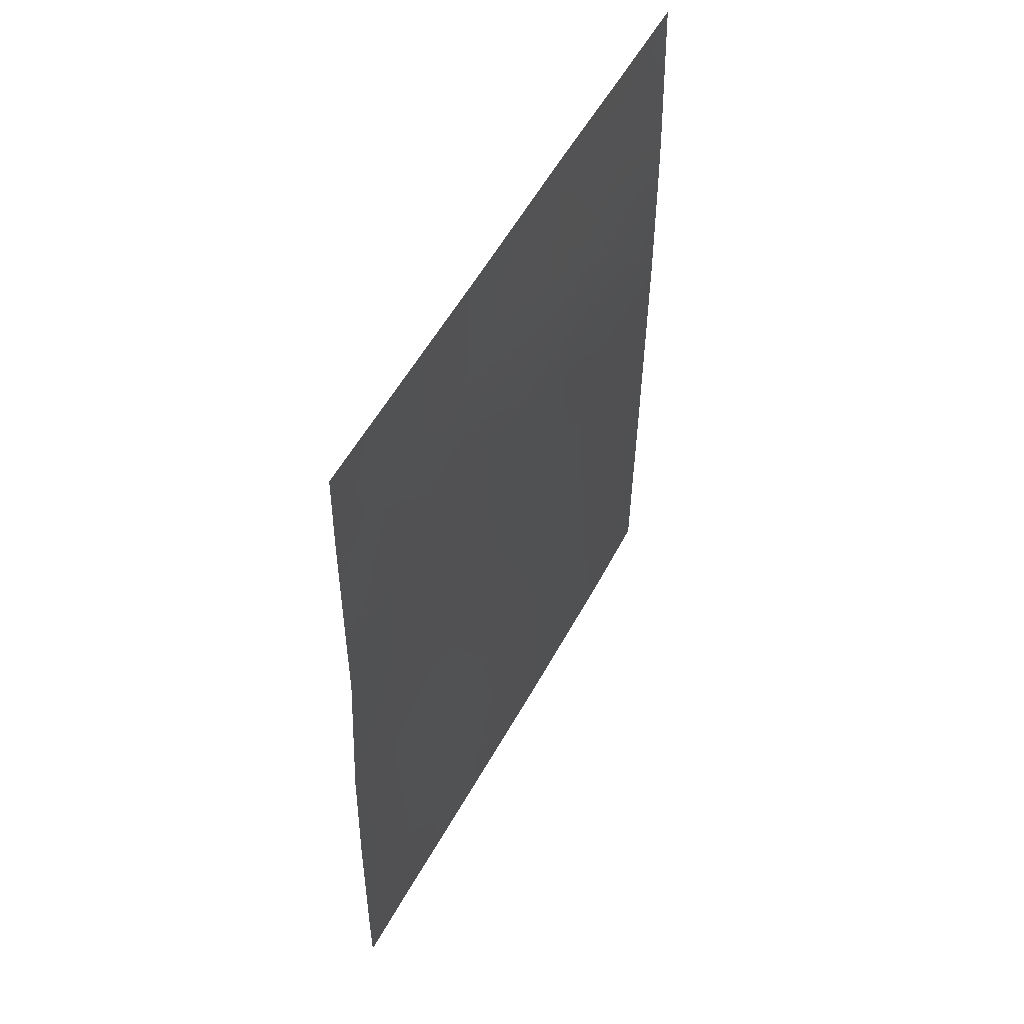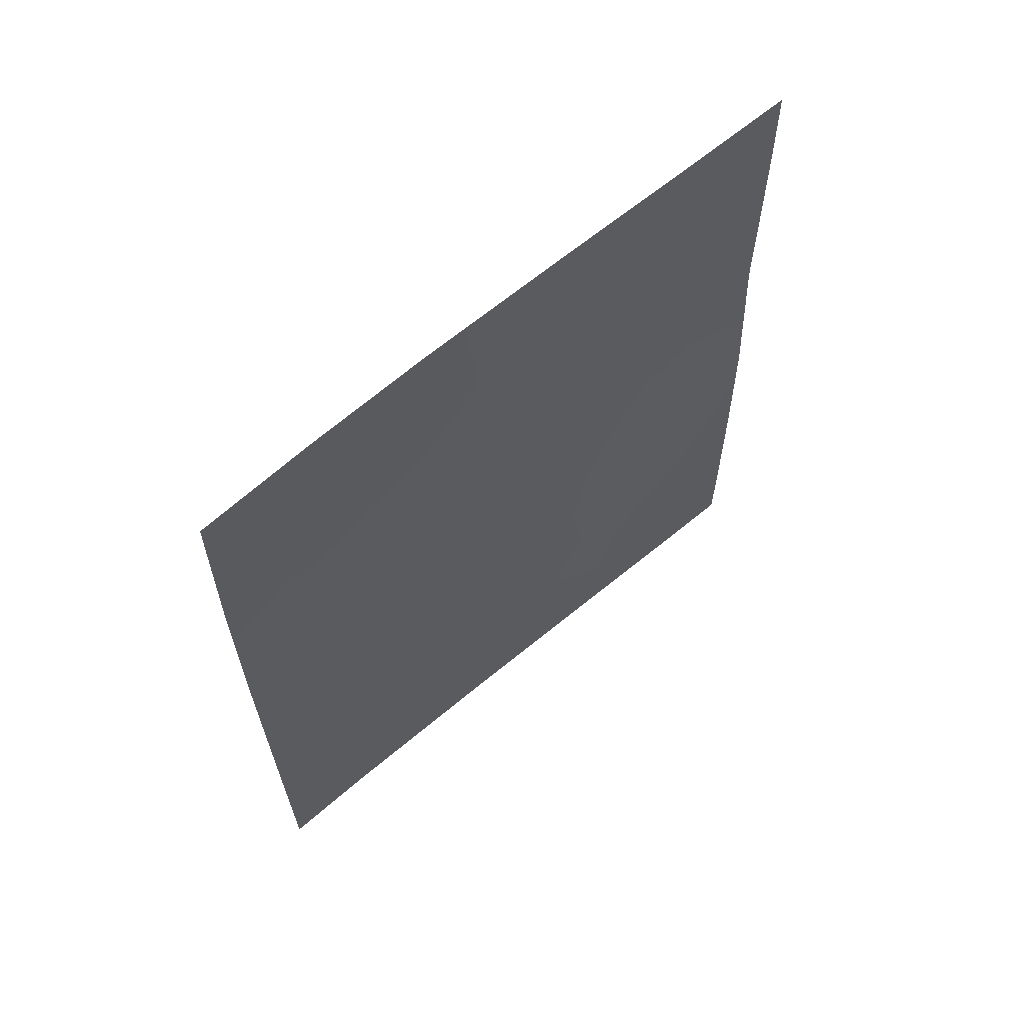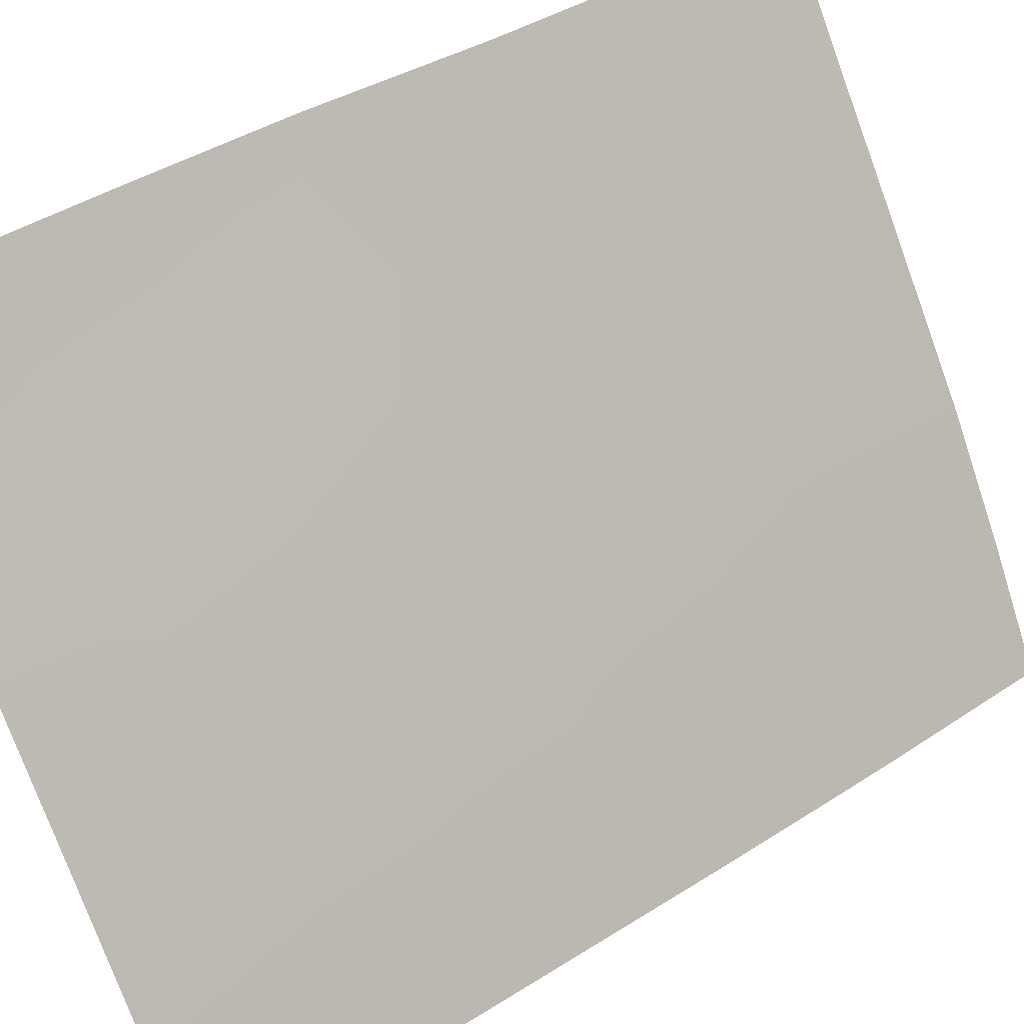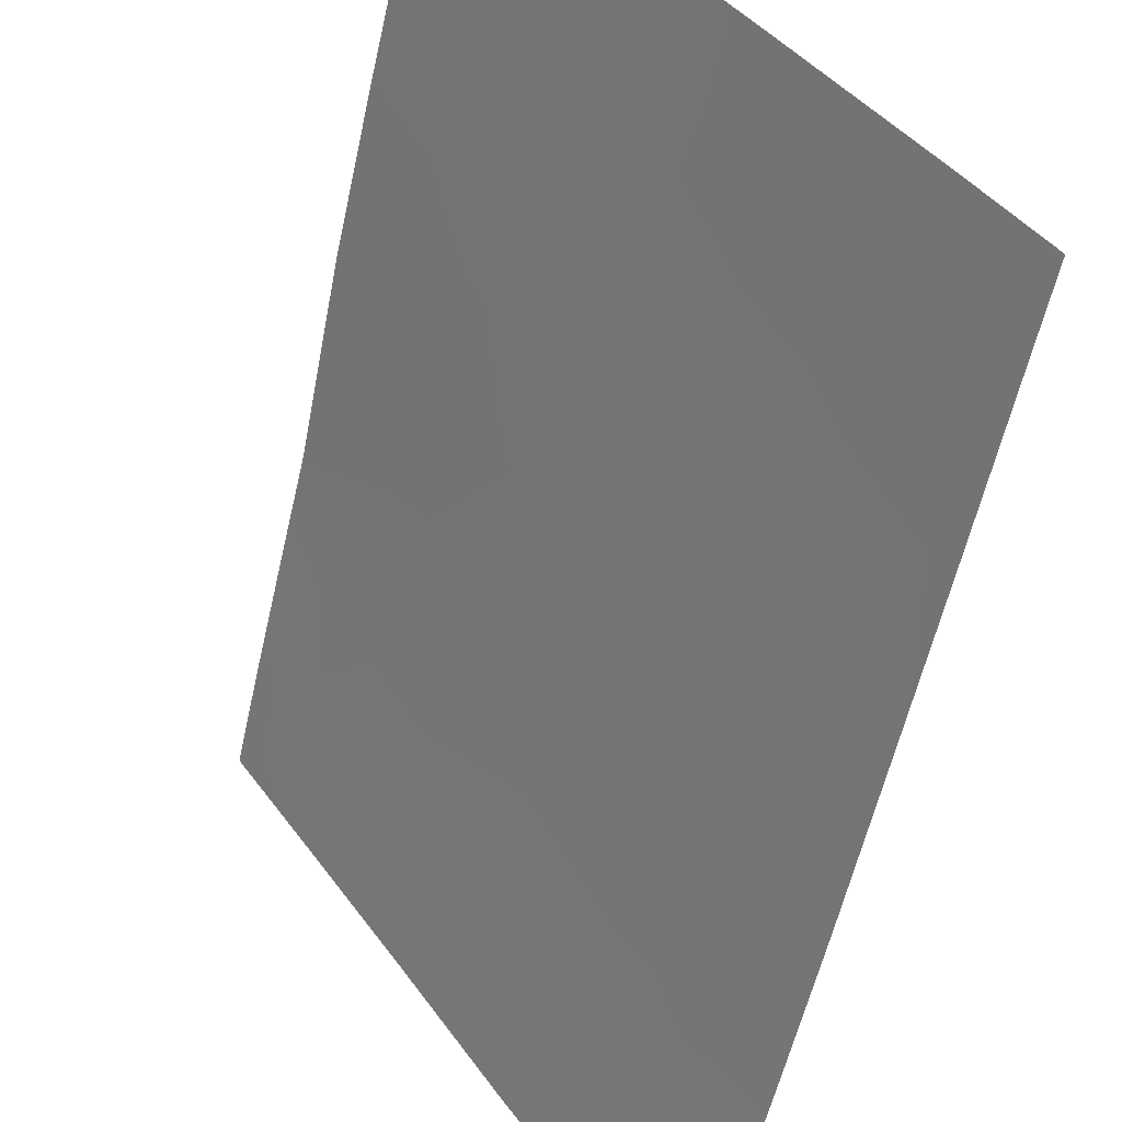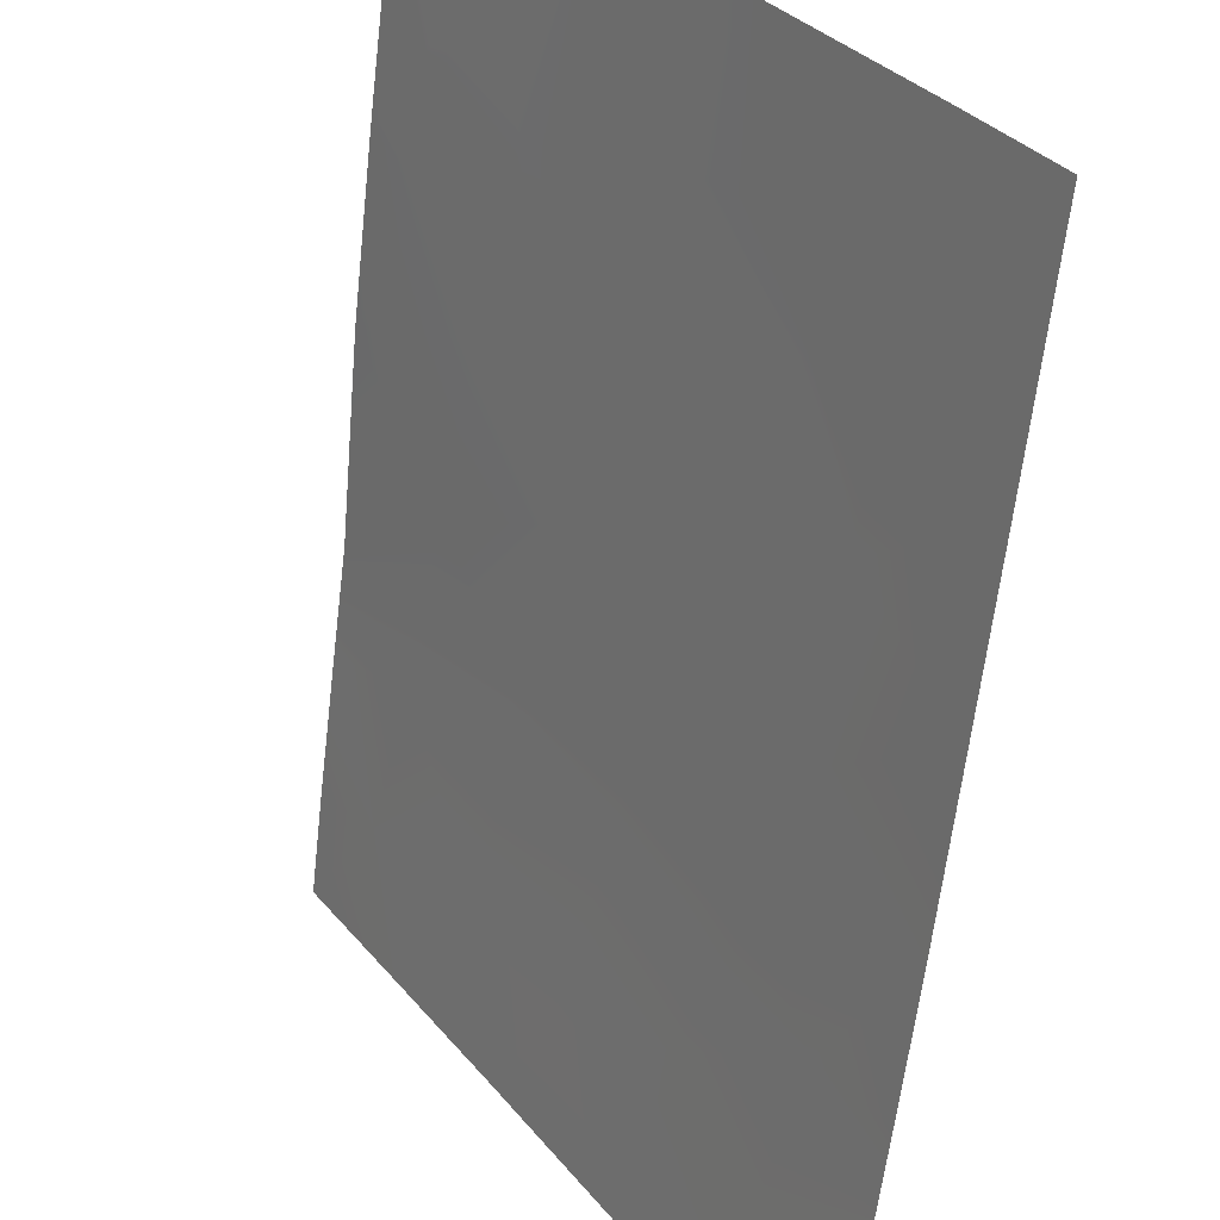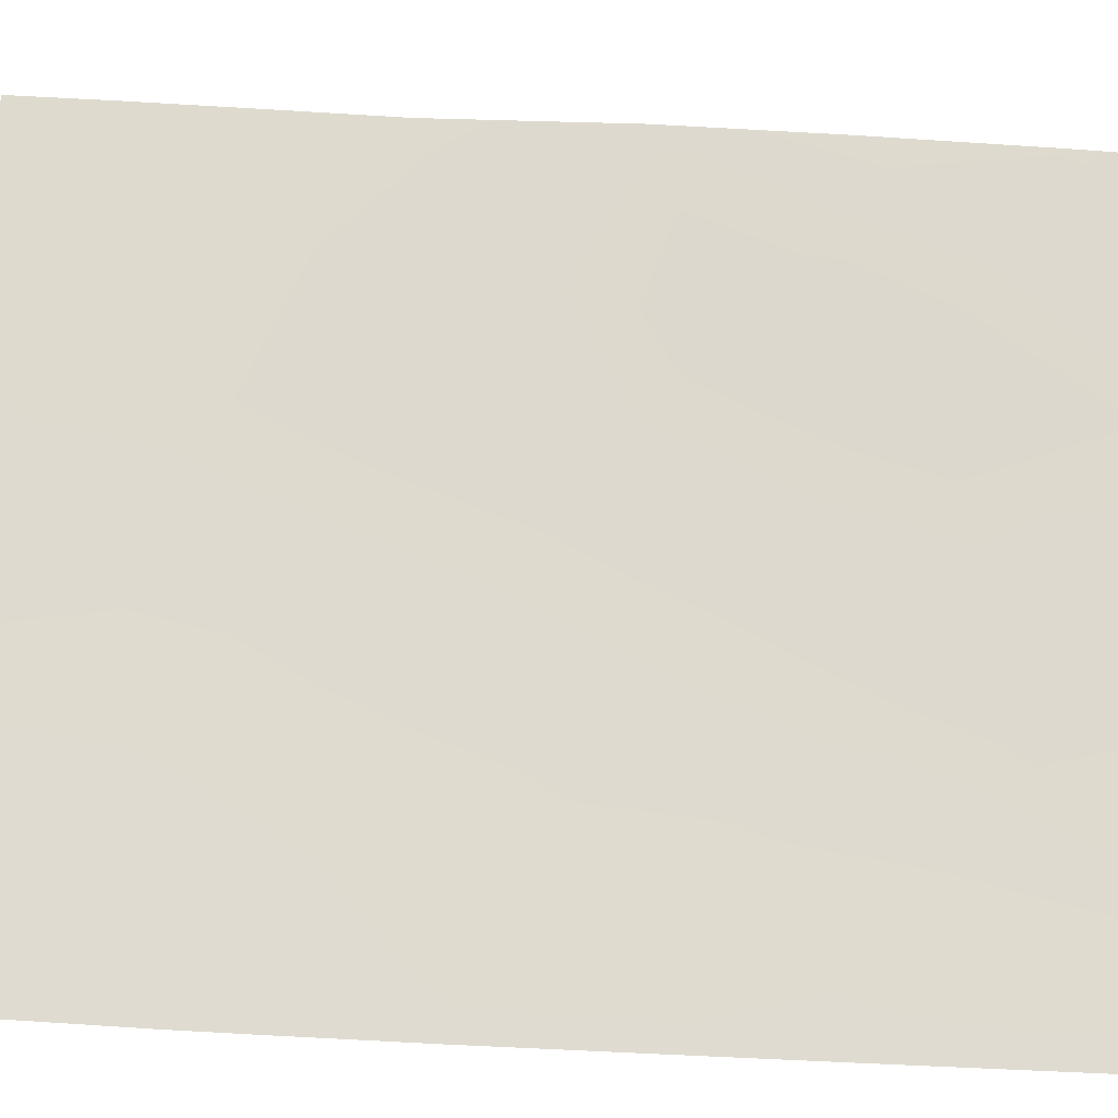
<metadata>
{"format":"obj","ext":"obj","renderer":"f3d","projection":"perspective","resolution":1024,"background":"white","views":[{"elev":51.9,"azim":-6.2,"up":"+Y"},{"elev":64.2,"azim":-163.9,"up":"+Y"},{"elev":42.1,"azim":52.3,"up":"+Z"},{"elev":-58.4,"azim":-13.1,"up":"+Z"},{"elev":-62.0,"azim":-7.0,"up":"+Z"},{"elev":-51.8,"azim":-94.2,"up":"+Z"}]}
</metadata>
<code>
v 65.96 -38 38.72
v 71.14 -49.19 30.72
v 65.94 -42.24 38.75
v 67.3 -47.6 36.55
v 69.34 -48.41 33.52
v 71.14 -38 30.72
v 71.13 -50 30.72
v 66.46 -46.63 37.76
v 65.79 -50 38.72
v 71.18 -40.41 30.72
v 69.55 -40.23 33.28
v 68.5 -39.32 34.87
v 68.73 -41.18 34.56
v 65.94 -39.23 38.73
v 71.16 -47.2 30.72
v 65.79 -49.08 38.73
v 70.26 -37.94 32.13
v 70.33 -39.31 32.03
v 67.5 -50 36.19
v 71.18 -45.17 30.72
v 68.92 -50 34.1
v 70.37 -50 31.92
v 66.54 -39.46 37.82
v 71.19 -43.06 30.72
v 67.99 -37.95 35.64
v 65.84 -44.68 38.76
v 70 -42.26 32.59
v 66.36 -50 37.87
v 68.33 -48.19 35.02
v 68.16 -46.31 35.31
v 69.28 -37.91 33.65
v 65.81 -46.76 38.75
v 68 -44.32 35.6
v 67.09 -45.51 36.91
v 70.54 -41.39 31.74
v 71.19 -41.46 30.72
v 68.96 -43.2 34.18
v 66.77 -41.34 37.49
v 67.85 -42.25 35.89
v 66.91 -37.98 37.26
v 65.94 -40.94 38.74
v 66.49 -48.41 37.69
v 70.22 -45.99 32.21
v 66.87 -43.4 37.28
v 69.16 -45.04 33.84
v 70.23 -47.96 32.17
v 70.11 -43.88 32.4
v 69.21 -46.89 33.75
v 67.67 -39.53 36.13
f 7 22 2
f 29 30 48
f 31 18 11
f 35 11 18
f 37 39 13
f 14 1 23
f 15 2 46
f 32 8 42
f 18 17 6
f 19 28 42
f 20 15 43
f 21 19 29
f 19 4 29
f 22 21 5
f 40 49 23
f 24 20 47
f 20 43 47
f 25 31 12
f 26 3 44
f 15 46 43
f 18 6 10
f 28 9 16
f 16 42 28
f 19 42 4
f 5 21 29
f 5 29 48
f 26 44 34
f 31 17 18
f 11 12 31
f 32 26 8
f 30 33 45
f 37 27 47
f 4 30 29
f 8 26 34
f 34 30 4
f 34 4 8
f 33 30 34
f 46 22 5
f 35 10 36
f 35 36 24
f 10 35 18
f 35 27 11
f 27 13 11
f 46 2 22
f 13 27 37
f 44 39 33
f 13 12 11
f 39 37 33
f 23 49 38
f 23 38 41
f 40 23 1
f 3 38 44
f 39 38 49
f 13 39 49
f 39 44 38
f 38 3 41
f 23 41 14
f 32 42 16
f 42 8 4
f 13 49 12
f 48 46 5
f 33 34 44
f 30 45 48
f 33 37 45
f 45 47 43
f 48 45 43
f 46 48 43
f 37 47 45
f 25 12 49
f 27 35 24
f 27 24 47
f 25 49 40

</code>
